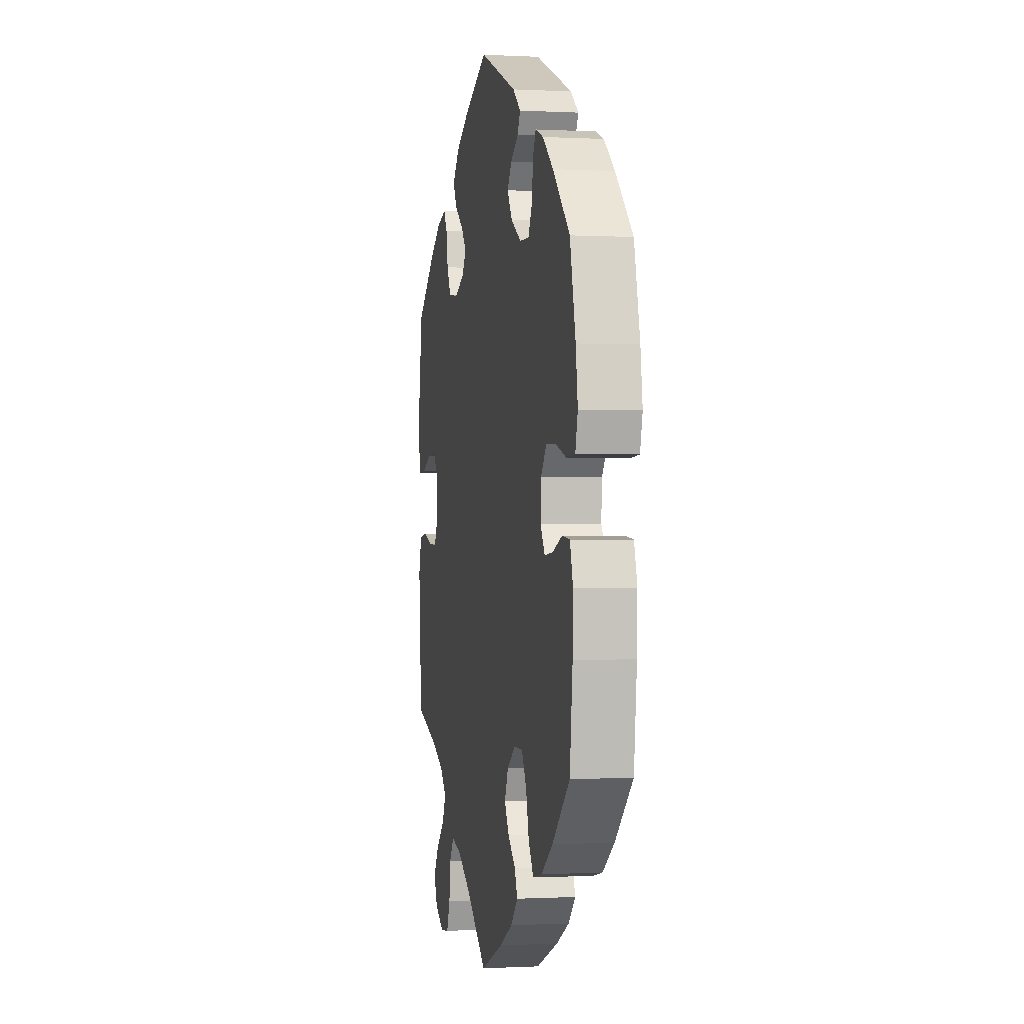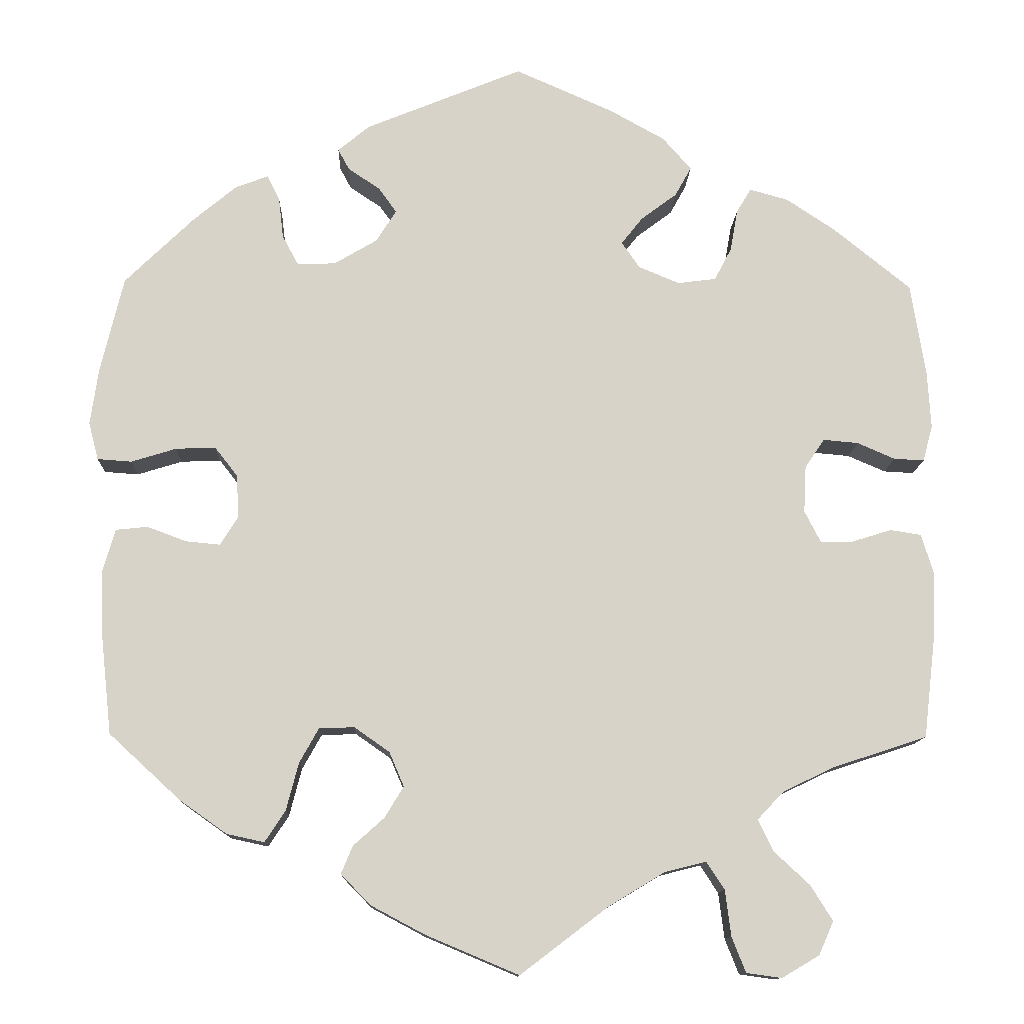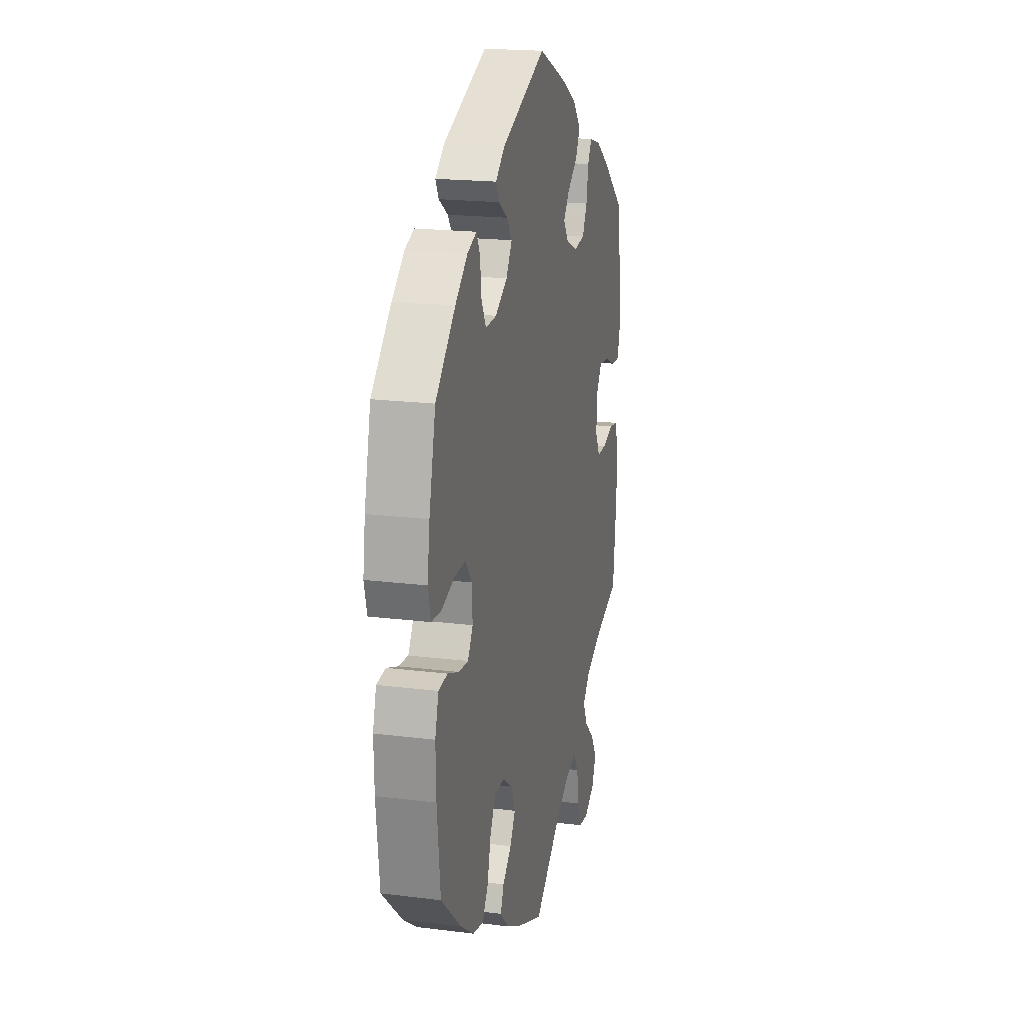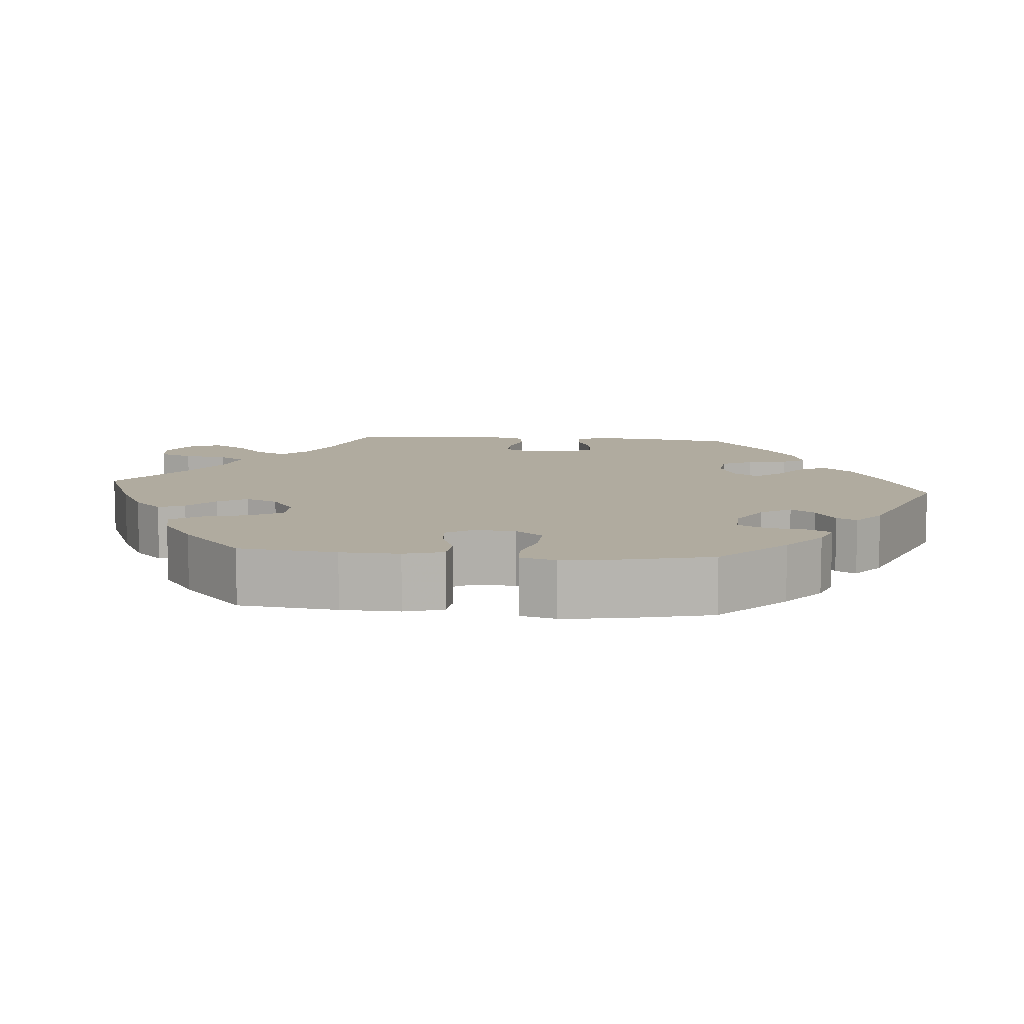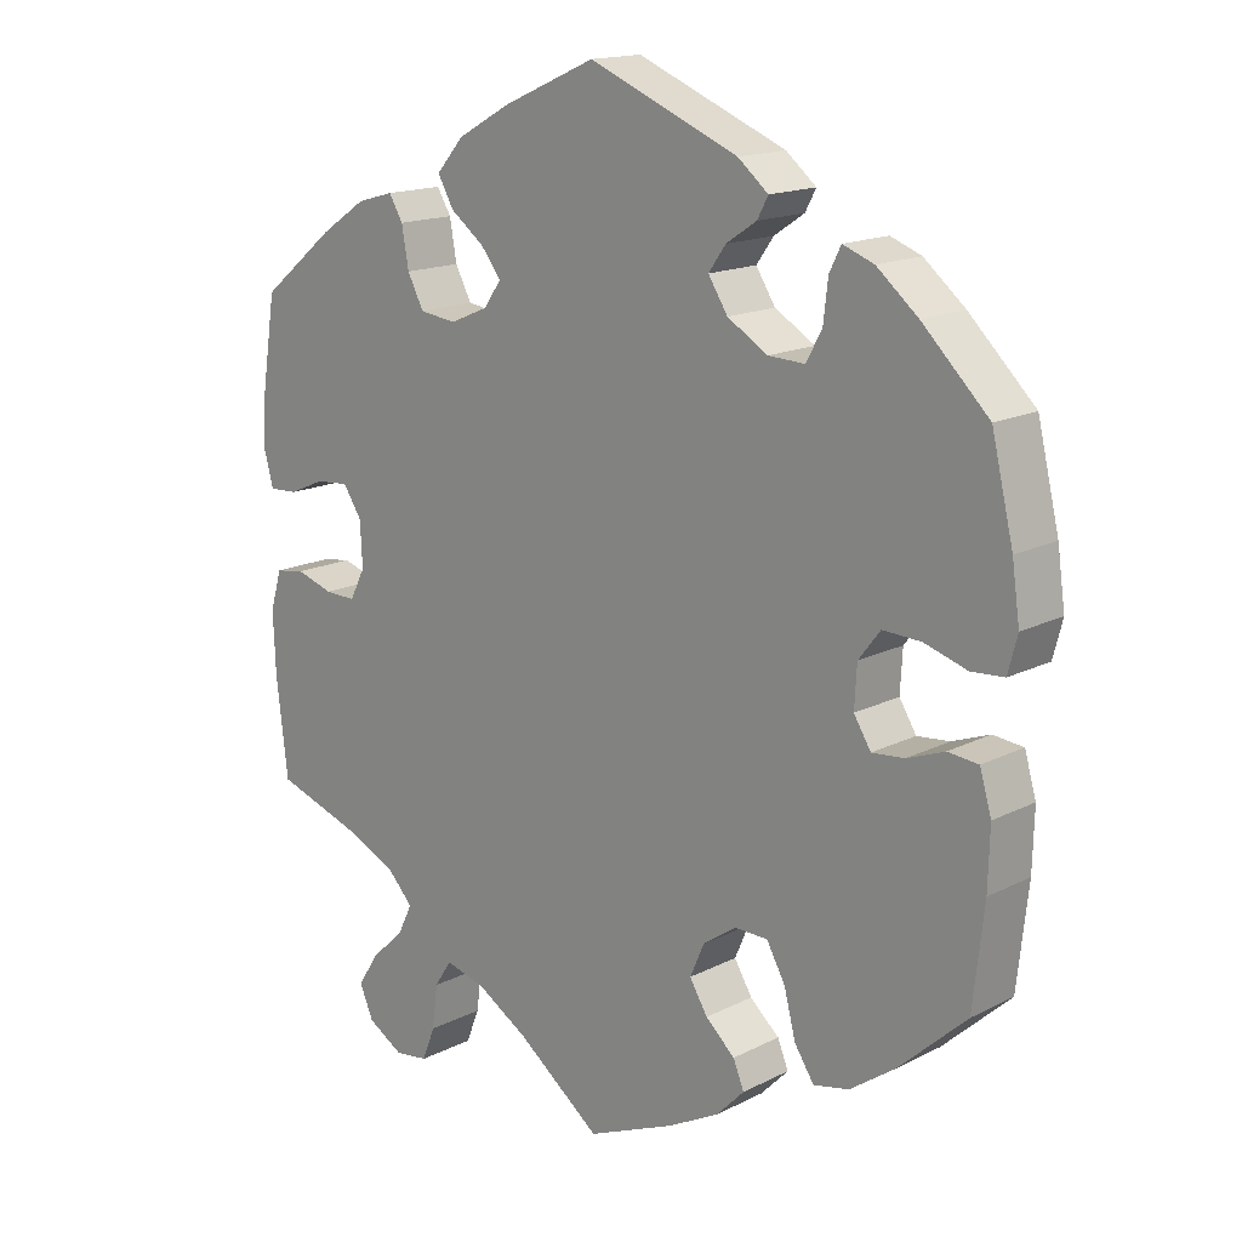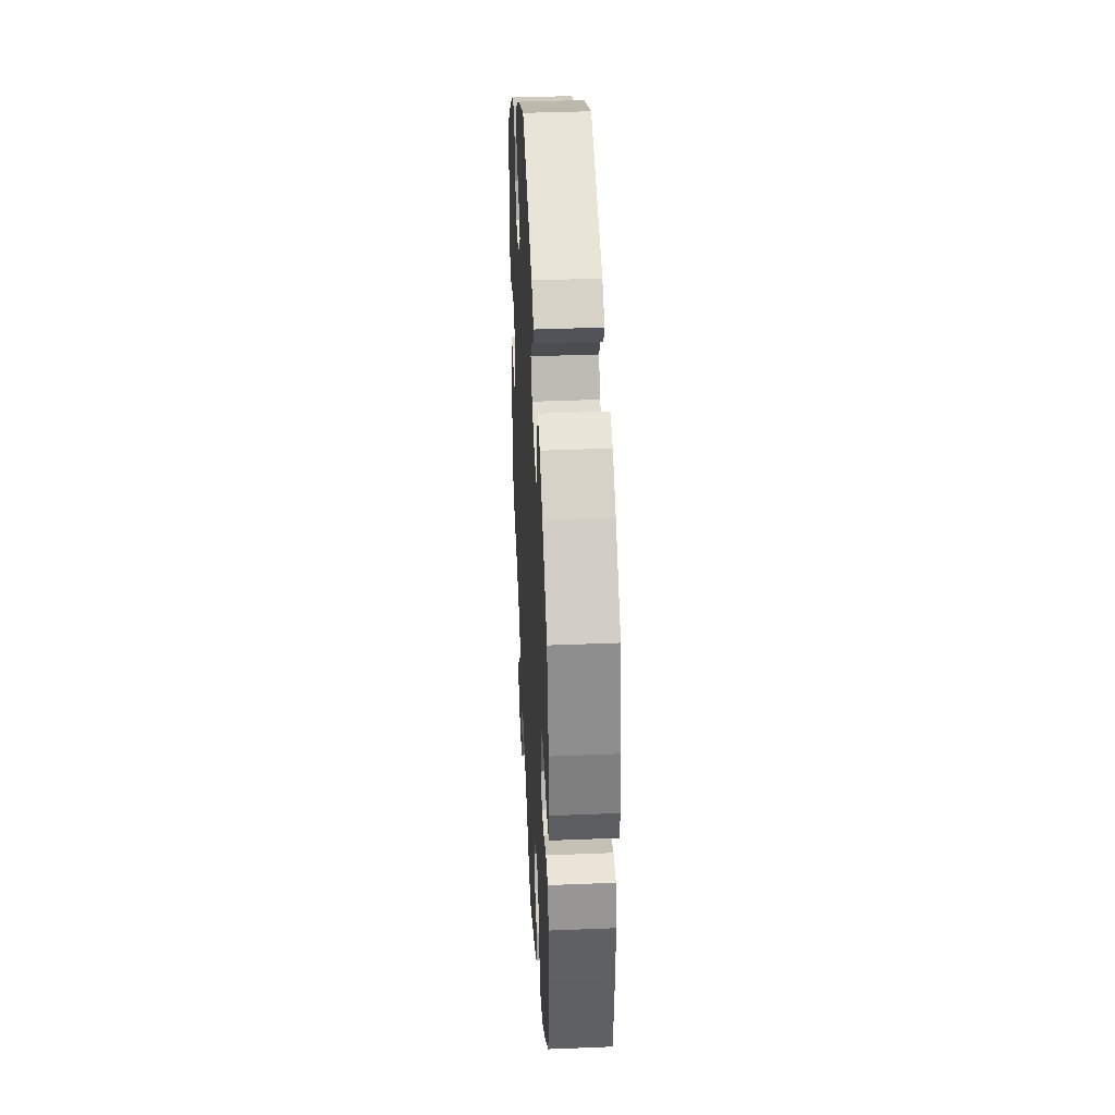
<metadata>
{"format":"obj","ext":"obj","renderer":"f3d","projection":"perspective","resolution":1024,"background":"white","views":[{"elev":-0.5,"azim":-101.2,"up":"+Z"},{"elev":-12.2,"azim":-1.8,"up":"+Z"},{"elev":19.3,"azim":-76.7,"up":"+Z"},{"elev":9.7,"azim":-84.7,"up":"+Y"},{"elev":16.0,"azim":-136.3,"up":"+Z"},{"elev":38.7,"azim":-92.9,"up":"+Z"}]}
</metadata>
<code>
v -0.114 0.07 -0.53
v -0.18 0.07 -0.495
v -0.216 0.07 -0.458
v -0.202 0.07 -0.424
v -0.164 0.07 -0.39
v -0.141 0.07 -0.352
v -0.159 0.07 -0.31
v -0.202 0.07 -0.28
v -0.245 0.07 -0.281
v -0.269 0.07 -0.324
v -0.284 0.07 -0.382
v -0.309 0.07 -0.42
v -0.355 0.07 -0.41
v -0.413 0.07 -0.369
v -0.5 0.07 -0.289
v -0.514 0.07 -0.162
v -0.516 0.07 -0.086
v -0.501 0.07 -0.035
v -0.462 0.07 -0.031
v -0.414 0.07 -0.049
v -0.372 0.07 -0.053
v -0.35 0.07 -0.018
v -0.353 0.07 0.035
v -0.381 0.07 0.071
v -0.43 0.07 0.069
v -0.485 0.07 0.052
v -0.527 0.07 0.055
v -0.539 0.07 0.101
v -0.529 0.07 0.171
v -0.501 0.07 0.288
v -0.416 0.07 0.371
v -0.363 0.07 0.415
v -0.323 0.07 0.43
v -0.308 0.07 0.4
v -0.302 0.07 0.349
v -0.282 0.07 0.312
v -0.235 0.07 0.314
v -0.183 0.07 0.345
v -0.158 0.07 0.384
v -0.18 0.07 0.415
v -0.219 0.07 0.441
v -0.233 0.07 0.467
v -0.194 0.07 0.499
v -0.001 0.07 0.578
v 0.119 0.07 0.525
v 0.187 0.07 0.487
v 0.222 0.07 0.447
v 0.202 0.07 0.411
v 0.158 0.07 0.378
v 0.132 0.07 0.345
v 0.154 0.07 0.313
v 0.204 0.07 0.292
v 0.251 0.07 0.298
v 0.272 0.07 0.338
v 0.281 0.07 0.389
v 0.299 0.07 0.419
v 0.346 0.07 0.406
v 0.406 0.07 0.366
v 0.501 0.07 0.289
v 0.519 0.07 0.174
v 0.523 0.07 0.105
v 0.511 0.07 0.061
v 0.474 0.07 0.063
v 0.428 0.07 0.083
v 0.385 0.07 0.087
v 0.361 0.07 0.051
v 0.358 0.07 -0.006
v 0.378 0.07 -0.045
v 0.418 0.07 -0.044
v 0.466 0.07 -0.029
v 0.504 0.07 -0.035
v 0.519 0.07 -0.085
v 0.516 0.07 -0.162
v 0.501 0.07 -0.289
v 0.386 0.07 -0.327
v 0.323 0.07 -0.357
v 0.291 0.07 -0.391
v 0.31 0.07 -0.43
v 0.353 0.07 -0.47
v 0.38 0.07 -0.513
v 0.362 0.07 -0.554
v 0.316 0.07 -0.581
v 0.273 0.07 -0.575
v 0.256 0.07 -0.532
v 0.249 0.07 -0.476
v 0.227 0.07 -0.442
v 0.176 0.07 -0.455
v 0.108 0.07 -0.496
v 0 0.07 -0.578
v -0.114 0 -0.53
v -0.18 0 -0.495
v -0.216 0 -0.458
v -0.202 0 -0.424
v -0.164 0 -0.39
v -0.141 0 -0.352
v -0.159 0 -0.31
v -0.202 0 -0.28
v -0.245 0 -0.281
v -0.269 0 -0.324
v -0.284 0 -0.382
v -0.309 0 -0.42
v -0.355 0 -0.41
v -0.413 0 -0.369
v -0.5 0 -0.289
v -0.514 0 -0.162
v -0.516 0 -0.086
v -0.501 0 -0.035
v -0.462 0 -0.031
v -0.414 0 -0.049
v -0.372 0 -0.053
v -0.35 0 -0.018
v -0.353 0 0.035
v -0.381 0 0.071
v -0.43 0 0.069
v -0.485 0 0.052
v -0.527 0 0.055
v -0.539 0 0.101
v -0.529 0 0.171
v -0.501 0 0.288
v -0.416 0 0.371
v -0.363 0 0.415
v -0.323 0 0.43
v -0.308 0 0.4
v -0.302 0 0.349
v -0.282 0 0.312
v -0.235 0 0.314
v -0.183 0 0.345
v -0.158 0 0.384
v -0.18 0 0.415
v -0.219 0 0.441
v -0.233 0 0.467
v -0.194 0 0.499
v -0.001 0 0.578
v 0.119 0 0.525
v 0.187 0 0.487
v 0.222 0 0.447
v 0.202 0 0.411
v 0.158 0 0.378
v 0.132 0 0.345
v 0.154 0 0.313
v 0.204 0 0.292
v 0.251 0 0.298
v 0.272 0 0.338
v 0.281 0 0.389
v 0.299 0 0.419
v 0.346 0 0.406
v 0.406 0 0.366
v 0.501 0 0.289
v 0.519 0 0.174
v 0.523 0 0.105
v 0.511 0 0.061
v 0.474 0 0.063
v 0.428 0 0.083
v 0.385 0 0.087
v 0.361 0 0.051
v 0.358 0 -0.006
v 0.378 0 -0.045
v 0.418 0 -0.044
v 0.466 0 -0.029
v 0.504 0 -0.035
v 0.519 0 -0.085
v 0.516 0 -0.162
v 0.501 0 -0.289
v 0.386 0 -0.327
v 0.323 0 -0.357
v 0.291 0 -0.391
v 0.31 0 -0.43
v 0.353 0 -0.47
v 0.38 0 -0.513
v 0.362 0 -0.554
v 0.316 0 -0.581
v 0.273 0 -0.575
v 0.256 0 -0.532
v 0.249 0 -0.476
v 0.227 0 -0.442
v 0.176 0 -0.455
v 0.108 0 -0.496
v 0 0 -0.578
f 88 89 1 2
f 87 88 2 3
f 86 87 3 4
f 82 83 84 85
f 80 81 82 85
f 78 79 80 85
f 77 78 85 86
f 76 77 86 4
f 72 73 74 75
f 69 70 71 72
f 68 69 72 75
f 67 68 75 76
f 61 62 63 64
f 61 64 65
f 60 61 65
f 59 60 65
f 58 59 65 66
f 54 55 56 57
f 53 54 57 58
f 46 47 48 49
f 46 49 50
f 45 46 50
f 44 45 50
f 43 44 50
f 40 41 42 43
f 39 40 43 50
f 38 39 50 51
f 32 33 34 35
f 32 35 36
f 31 32 36
f 30 31 36
f 29 30 36 37
f 25 26 27 28
f 24 25 28 29
f 17 18 19 20
f 17 20 21
f 16 17 21
f 15 16 21
f 14 15 21 22
f 10 11 12 13
f 9 10 13 14
f 67 76 4 5
f 66 67 5 6
f 53 58 66 6
f 52 53 6 7
f 37 38 51 52
f 24 29 37 52
f 23 24 52
f 22 23 52 7
f 9 14 22
f 8 9 22
f 7 8 22
f 91 90 178 177
f 92 91 177 176
f 93 92 176 175
f 174 173 172 171
f 174 171 170 169
f 174 169 168 167
f 175 174 167 166
f 93 175 166 165
f 164 163 162 161
f 161 160 159 158
f 164 161 158 157
f 165 164 157 156
f 153 152 151 150
f 154 153 150
f 154 150 149
f 154 149 148
f 155 154 148 147
f 146 145 144 143
f 147 146 143 142
f 138 137 136 135
f 139 138 135
f 139 135 134
f 139 134 133
f 139 133 132
f 132 131 130 129
f 139 132 129 128
f 140 139 128 127
f 124 123 122 121
f 125 124 121
f 125 121 120
f 125 120 119
f 126 125 119 118
f 117 116 115 114
f 118 117 114 113
f 109 108 107 106
f 110 109 106
f 110 106 105
f 110 105 104
f 111 110 104 103
f 102 101 100 99
f 103 102 99 98
f 94 93 165 156
f 95 94 156 155
f 95 155 147 142
f 96 95 142 141
f 141 140 127 126
f 141 126 118 113
f 141 113 112
f 96 141 112 111
f 111 103 98
f 111 98 97
f 111 97 96
f 1 90 91 2
f 2 91 92 3
f 3 92 93 4
f 4 93 94 5
f 5 94 95 6
f 6 95 96 7
f 7 96 97 8
f 8 97 98 9
f 9 98 99 10
f 10 99 100 11
f 11 100 101 12
f 12 101 102 13
f 13 102 103 14
f 14 103 104 15
f 15 104 105 16
f 16 105 106 17
f 17 106 107 18
f 18 107 108 19
f 19 108 109 20
f 20 109 110 21
f 21 110 111 22
f 22 111 112 23
f 23 112 113 24
f 24 113 114 25
f 25 114 115 26
f 26 115 116 27
f 27 116 117 28
f 28 117 118 29
f 29 118 119 30
f 30 119 120 31
f 31 120 121 32
f 32 121 122 33
f 33 122 123 34
f 34 123 124 35
f 35 124 125 36
f 36 125 126 37
f 37 126 127 38
f 38 127 128 39
f 39 128 129 40
f 40 129 130 41
f 41 130 131 42
f 42 131 132 43
f 43 132 133 44
f 44 133 134 45
f 45 134 135 46
f 46 135 136 47
f 47 136 137 48
f 48 137 138 49
f 49 138 139 50
f 50 139 140 51
f 51 140 141 52
f 52 141 142 53
f 53 142 143 54
f 54 143 144 55
f 55 144 145 56
f 56 145 146 57
f 57 146 147 58
f 58 147 148 59
f 59 148 149 60
f 60 149 150 61
f 61 150 151 62
f 62 151 152 63
f 63 152 153 64
f 64 153 154 65
f 65 154 155 66
f 66 155 156 67
f 67 156 157 68
f 68 157 158 69
f 69 158 159 70
f 70 159 160 71
f 71 160 161 72
f 72 161 162 73
f 73 162 163 74
f 74 163 164 75
f 75 164 165 76
f 76 165 166 77
f 77 166 167 78
f 78 167 168 79
f 79 168 169 80
f 80 169 170 81
f 81 170 171 82
f 82 171 172 83
f 83 172 173 84
f 84 173 174 85
f 85 174 175 86
f 86 175 176 87
f 87 176 177 88
f 88 177 178 89
f 89 178 90 1

</code>
